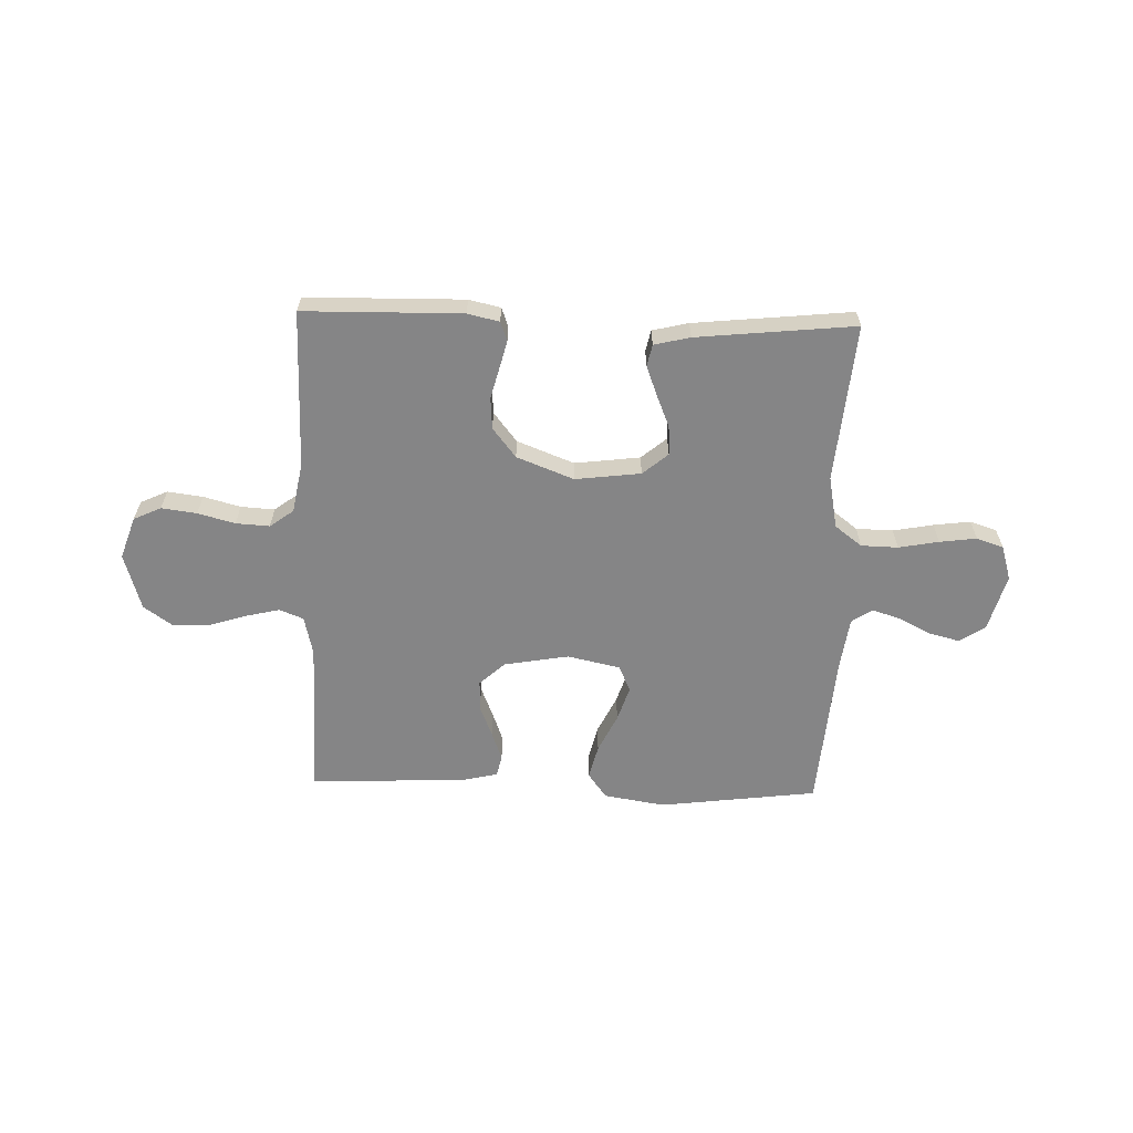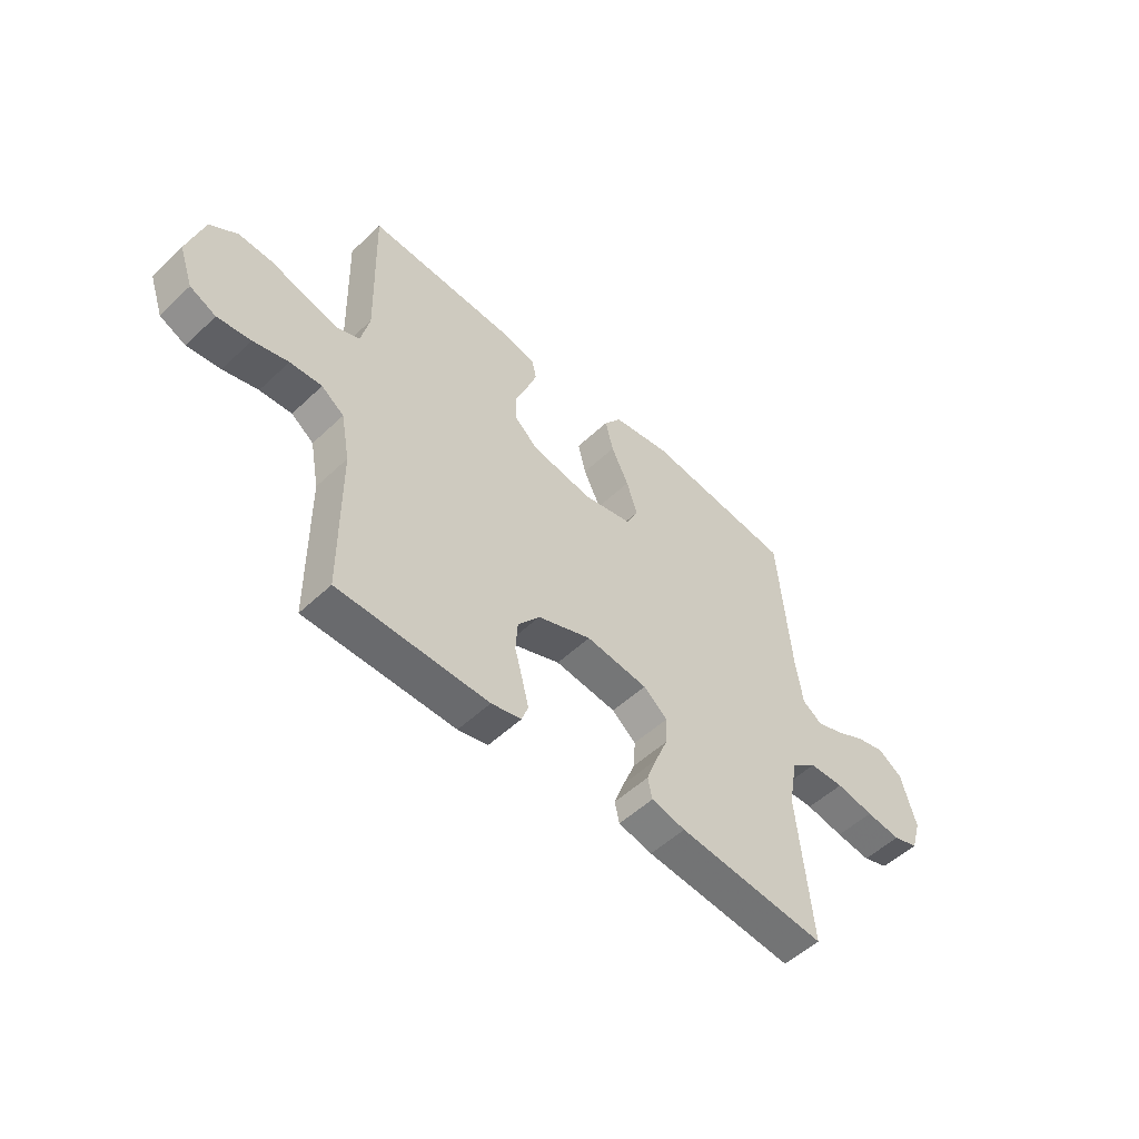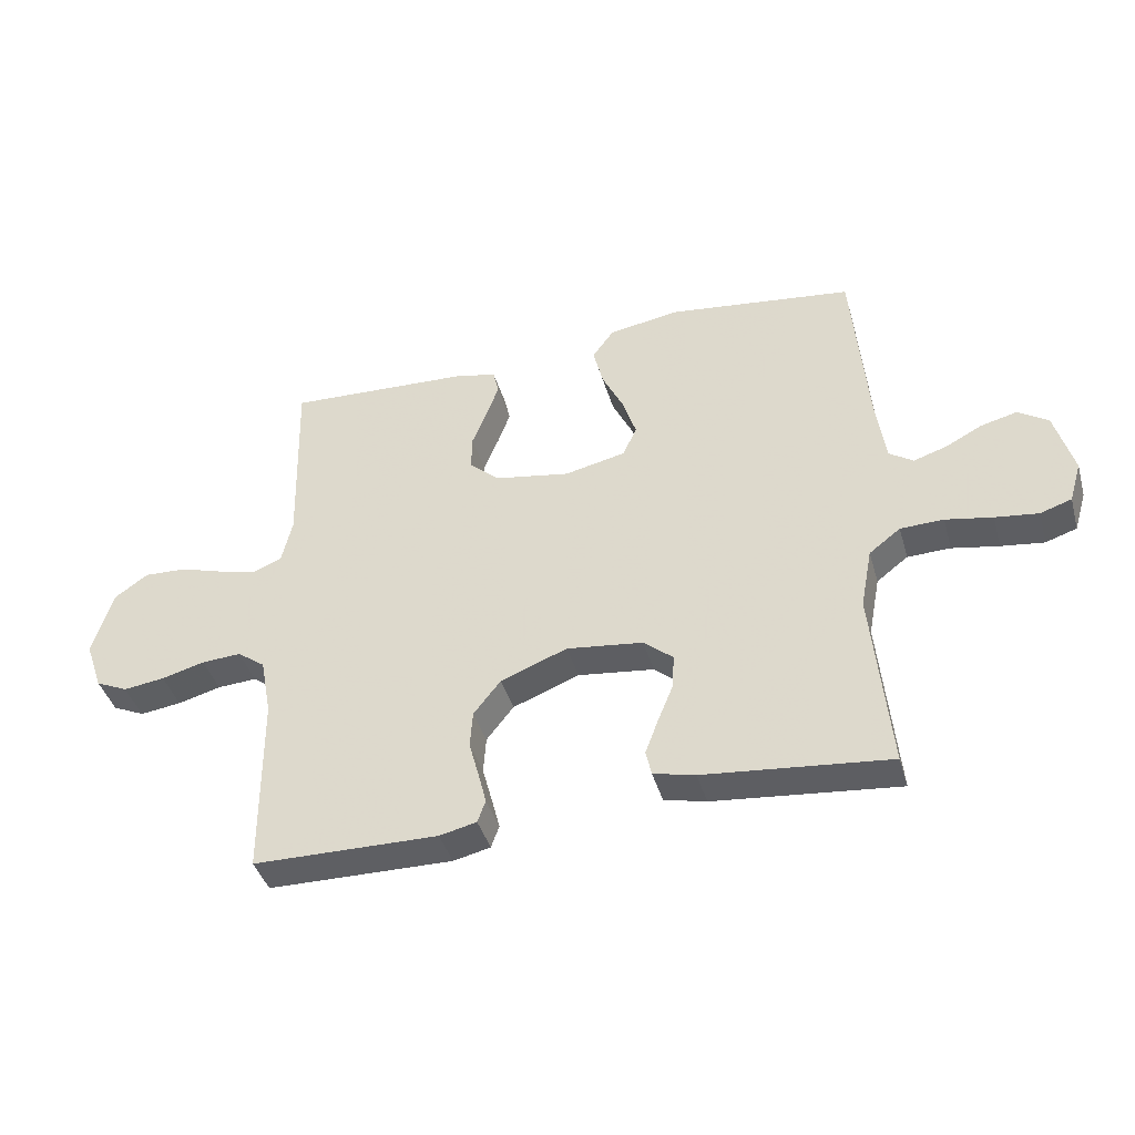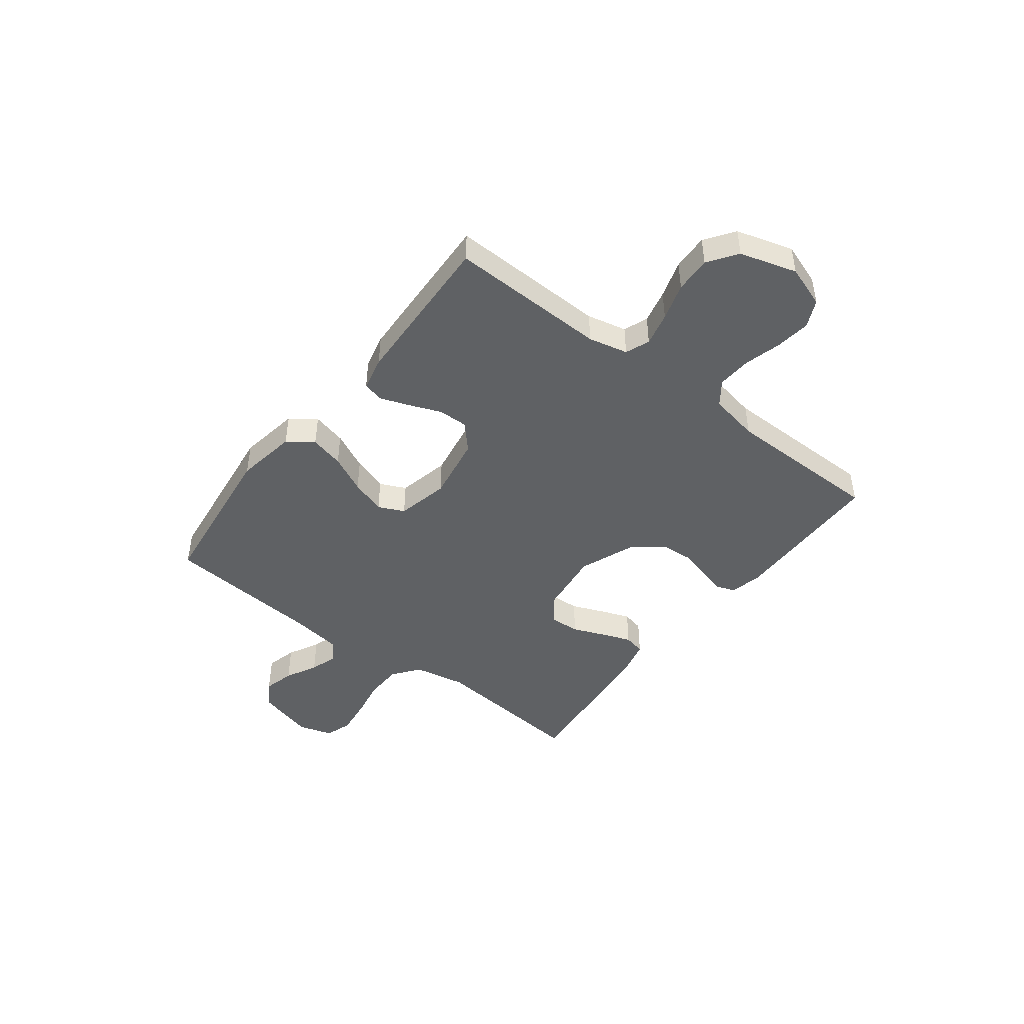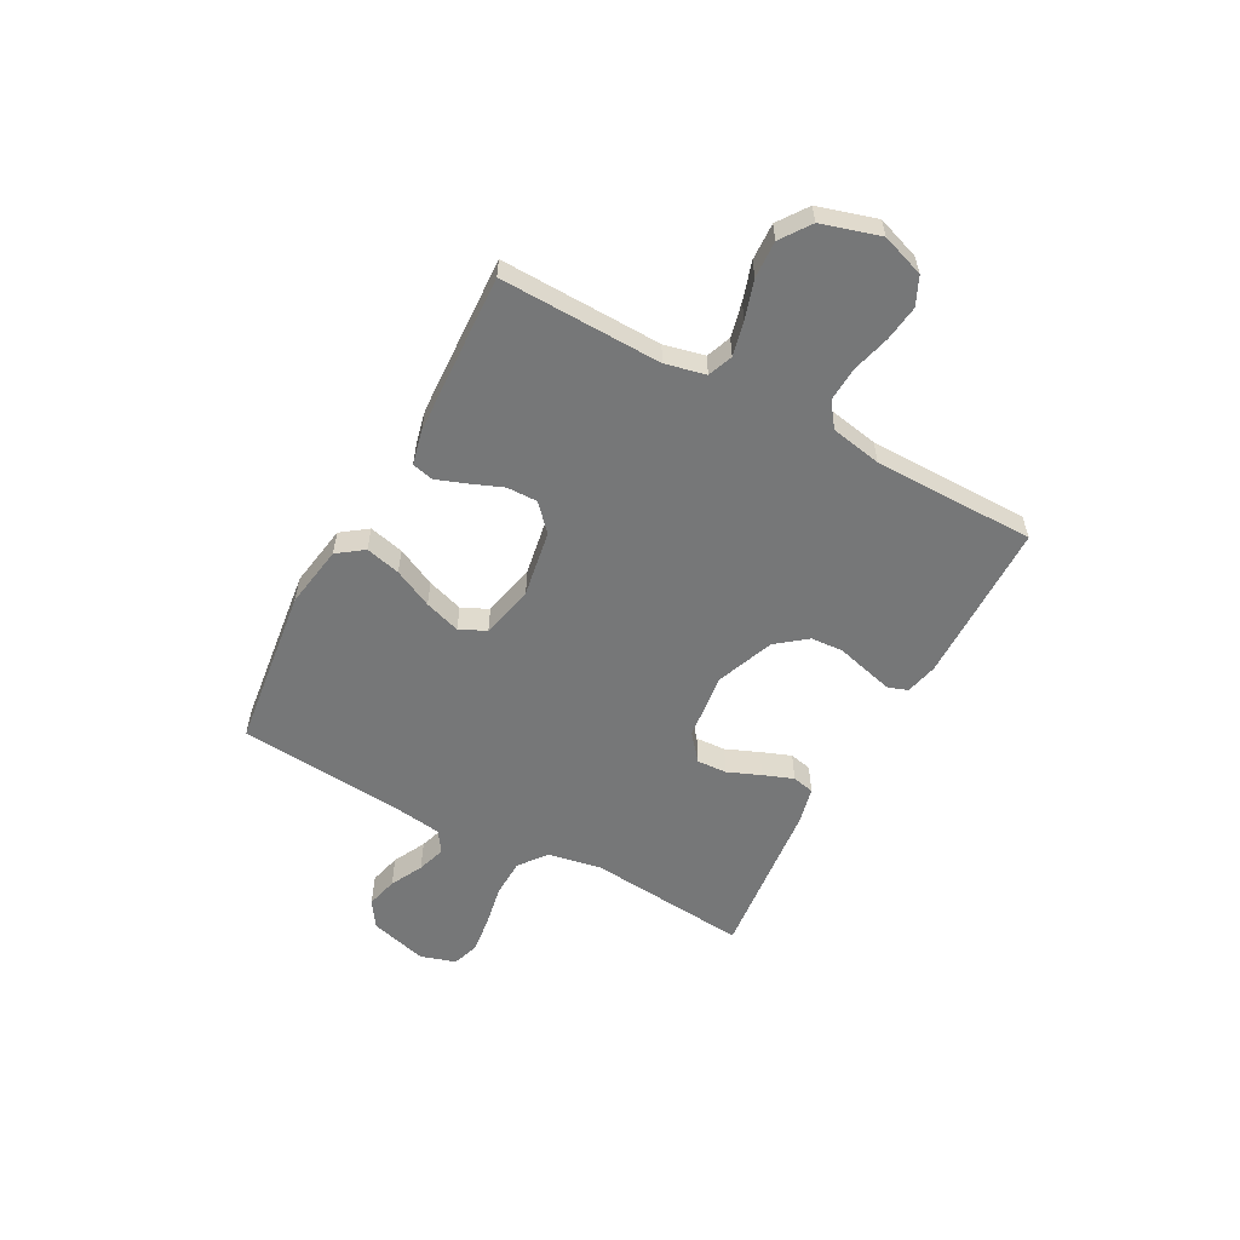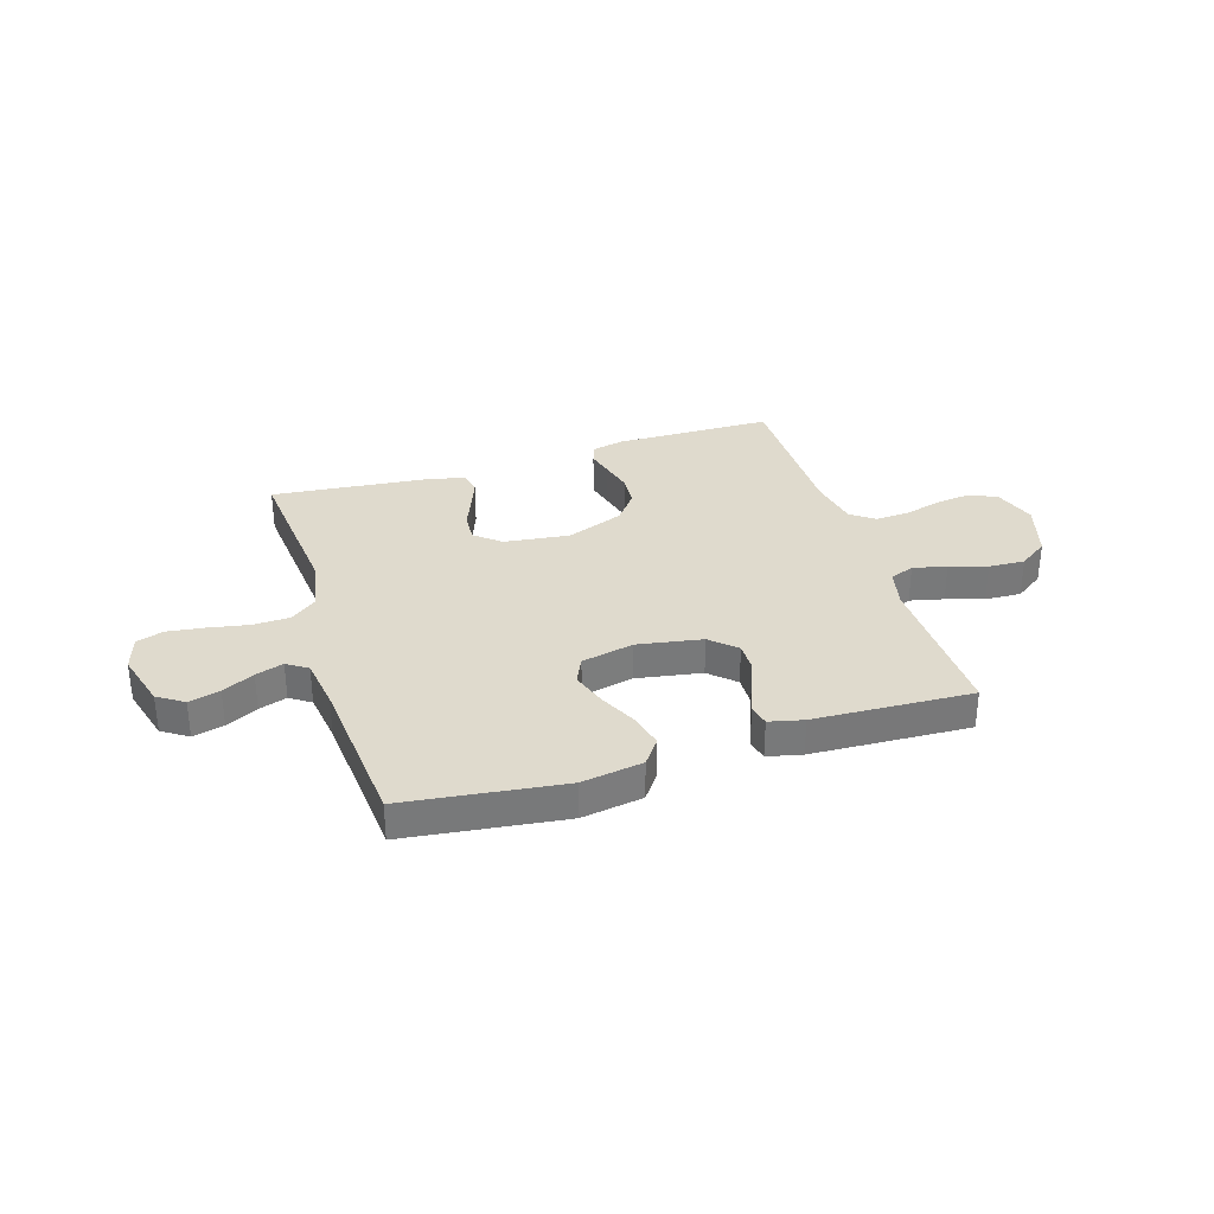
<metadata>
{"format":"obj","ext":"obj","renderer":"f3d","projection":"perspective","resolution":1024,"background":"white","views":[{"elev":-61.9,"azim":178.4,"up":"+Y"},{"elev":-52.5,"azim":135.4,"up":"+Z"},{"elev":-41.1,"azim":-164.3,"up":"+Z"},{"elev":-45.6,"azim":52.5,"up":"+Y"},{"elev":-57.0,"azim":61.7,"up":"+Y"},{"elev":32.7,"azim":-17.3,"up":"+Y"}]}
</metadata>
<code>
v -0.5 0.07 0.5
v -0.2 0.07 0.537
v -0.084 0.07 0.518
v -0.049 0.07 0.47
v -0.065 0.07 0.405
v -0.1 0.07 0.333
v -0.122 0.07 0.266
v -0.099 0.07 0.217
v 0 0.07 0.195
v 0.123 0.07 0.216
v 0.171 0.07 0.26
v 0.17 0.07 0.317
v 0.146 0.07 0.377
v 0.126 0.07 0.432
v 0.135 0.07 0.472
v 0.2 0.07 0.487
v 0.5 0.07 0.5
v 0.492 0.07 0.2
v 0.509 0.07 0.125
v 0.555 0.07 0.107
v 0.619 0.07 0.122
v 0.69 0.07 0.144
v 0.759 0.07 0.147
v 0.814 0.07 0.108
v 0.846 0.07 0
v 0.818 0.07 -0.08
v 0.766 0.07 -0.104
v 0.699 0.07 -0.095
v 0.629 0.07 -0.076
v 0.565 0.07 -0.072
v 0.52 0.07 -0.105
v 0.502 0.07 -0.2
v 0.5 0.07 -0.5
v 0.2 0.07 -0.504
v 0.14 0.07 -0.49
v 0.127 0.07 -0.454
v 0.14 0.07 -0.403
v 0.156 0.07 -0.343
v 0.152 0.07 -0.283
v 0.108 0.07 -0.227
v 0 0.07 -0.185
v -0.124 0.07 -0.2
v -0.172 0.07 -0.24
v -0.169 0.07 -0.296
v -0.144 0.07 -0.357
v -0.123 0.07 -0.413
v -0.132 0.07 -0.454
v -0.2 0.07 -0.47
v -0.5 0.07 -0.5
v -0.472 0.07 -0.2
v -0.491 0.07 -0.101
v -0.542 0.07 -0.062
v -0.612 0.07 -0.06
v -0.688 0.07 -0.074
v -0.758 0.07 -0.083
v -0.809 0.07 -0.066
v -0.829 0.07 0
v -0.799 0.07 0.107
v -0.75 0.07 0.139
v -0.691 0.07 0.124
v -0.631 0.07 0.093
v -0.578 0.07 0.076
v -0.539 0.07 0.102
v -0.525 0.07 0.2
v -0.5 0 0.5
v -0.2 0 0.537
v -0.084 0 0.518
v -0.049 0 0.47
v -0.065 0 0.405
v -0.1 0 0.333
v -0.122 0 0.266
v -0.099 0 0.217
v 0 0 0.195
v 0.123 0 0.216
v 0.171 0 0.26
v 0.17 0 0.317
v 0.146 0 0.377
v 0.126 0 0.432
v 0.135 0 0.472
v 0.2 0 0.487
v 0.5 0 0.5
v 0.492 0 0.2
v 0.509 0 0.125
v 0.555 0 0.107
v 0.619 0 0.122
v 0.69 0 0.144
v 0.759 0 0.147
v 0.814 0 0.108
v 0.846 0 0
v 0.818 0 -0.08
v 0.766 0 -0.104
v 0.699 0 -0.095
v 0.629 0 -0.076
v 0.565 0 -0.072
v 0.52 0 -0.105
v 0.502 0 -0.2
v 0.5 0 -0.5
v 0.2 0 -0.504
v 0.14 0 -0.49
v 0.127 0 -0.454
v 0.14 0 -0.403
v 0.156 0 -0.343
v 0.152 0 -0.283
v 0.108 0 -0.227
v 0 0 -0.185
v -0.124 0 -0.2
v -0.172 0 -0.24
v -0.169 0 -0.296
v -0.144 0 -0.357
v -0.123 0 -0.413
v -0.132 0 -0.454
v -0.2 0 -0.47
v -0.5 0 -0.5
v -0.472 0 -0.2
v -0.491 0 -0.101
v -0.542 0 -0.062
v -0.612 0 -0.06
v -0.688 0 -0.074
v -0.758 0 -0.083
v -0.809 0 -0.066
v -0.829 0 0
v -0.799 0 0.107
v -0.75 0 0.139
v -0.691 0 0.124
v -0.631 0 0.093
v -0.578 0 0.076
v -0.539 0 0.102
v -0.525 0 0.2
f 58 59 60 61
f 58 61 62
f 57 58 62
f 56 57 62
f 53 54 55 56
f 53 56 62
f 52 53 62 63
f 47 48 49 50
f 47 50 51
f 44 45 46 47
f 44 47 51
f 43 44 51 52
f 35 36 37 38
f 33 34 35 38
f 32 33 38 39
f 31 32 39 40
f 26 27 28 29
f 26 29 30
f 25 26 30
f 24 25 30
f 21 22 23 24
f 20 21 24 30
f 19 20 30 31
f 15 16 17 18
f 12 13 14 15
f 12 15 18 19
f 3 4 5 6
f 3 6 7
f 64 1 2 3
f 64 3 7
f 63 64 7 8
f 42 43 52 63
f 41 42 63 8
f 40 41 8 9
f 31 40 9 10
f 11 12 19 31
f 10 11 31
f 125 124 123 122
f 126 125 122
f 126 122 121
f 126 121 120
f 120 119 118 117
f 126 120 117
f 127 126 117 116
f 114 113 112 111
f 115 114 111
f 111 110 109 108
f 115 111 108
f 116 115 108 107
f 102 101 100 99
f 102 99 98 97
f 103 102 97 96
f 104 103 96 95
f 93 92 91 90
f 94 93 90
f 94 90 89
f 94 89 88
f 88 87 86 85
f 94 88 85 84
f 95 94 84 83
f 82 81 80 79
f 79 78 77 76
f 83 82 79 76
f 70 69 68 67
f 71 70 67
f 67 66 65 128
f 71 67 128
f 72 71 128 127
f 127 116 107 106
f 72 127 106 105
f 73 72 105 104
f 74 73 104 95
f 95 83 76 75
f 95 75 74
f 1 65 66 2
f 2 66 67 3
f 3 67 68 4
f 4 68 69 5
f 5 69 70 6
f 6 70 71 7
f 7 71 72 8
f 8 72 73 9
f 9 73 74 10
f 10 74 75 11
f 11 75 76 12
f 12 76 77 13
f 13 77 78 14
f 14 78 79 15
f 15 79 80 16
f 16 80 81 17
f 17 81 82 18
f 18 82 83 19
f 19 83 84 20
f 20 84 85 21
f 21 85 86 22
f 22 86 87 23
f 23 87 88 24
f 24 88 89 25
f 25 89 90 26
f 26 90 91 27
f 27 91 92 28
f 28 92 93 29
f 29 93 94 30
f 30 94 95 31
f 31 95 96 32
f 32 96 97 33
f 33 97 98 34
f 34 98 99 35
f 35 99 100 36
f 36 100 101 37
f 37 101 102 38
f 38 102 103 39
f 39 103 104 40
f 40 104 105 41
f 41 105 106 42
f 42 106 107 43
f 43 107 108 44
f 44 108 109 45
f 45 109 110 46
f 46 110 111 47
f 47 111 112 48
f 48 112 113 49
f 49 113 114 50
f 50 114 115 51
f 51 115 116 52
f 52 116 117 53
f 53 117 118 54
f 54 118 119 55
f 55 119 120 56
f 56 120 121 57
f 57 121 122 58
f 58 122 123 59
f 59 123 124 60
f 60 124 125 61
f 61 125 126 62
f 62 126 127 63
f 63 127 128 64
f 64 128 65 1

</code>
